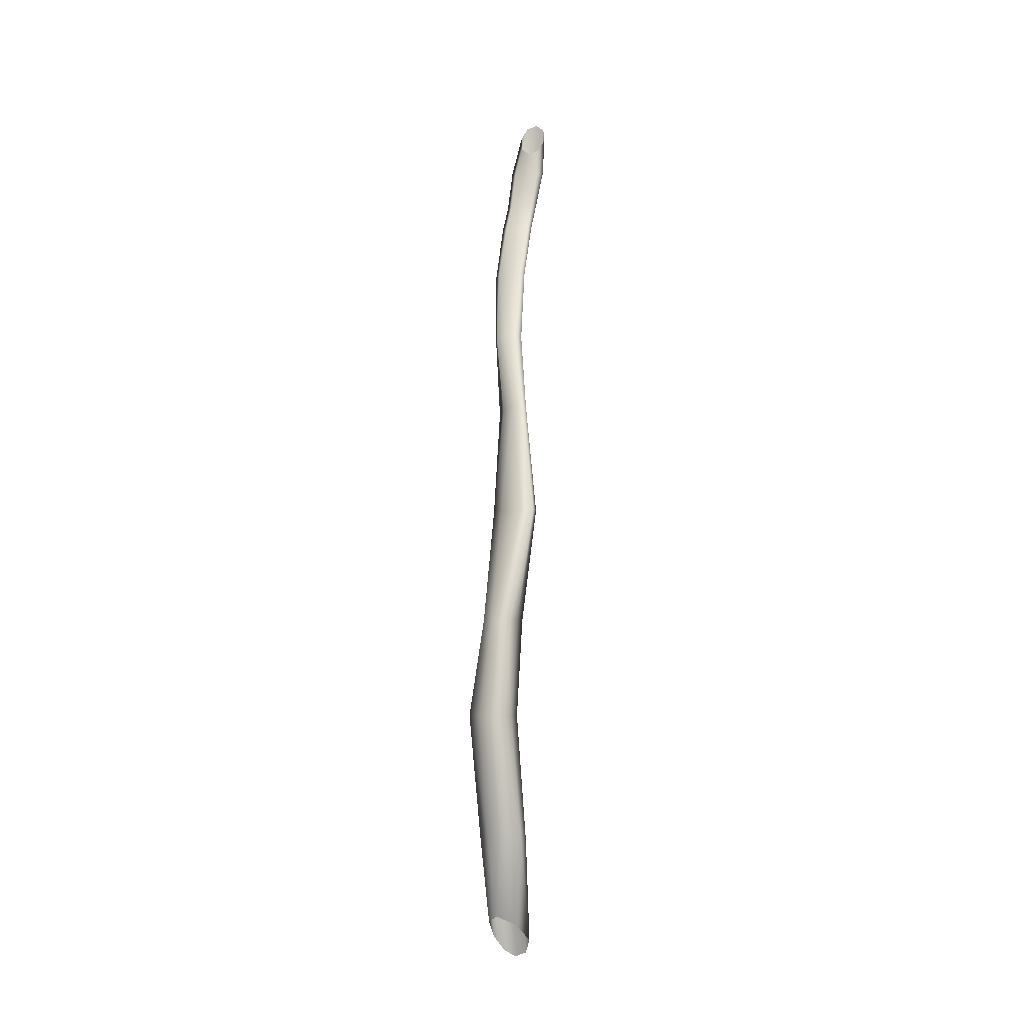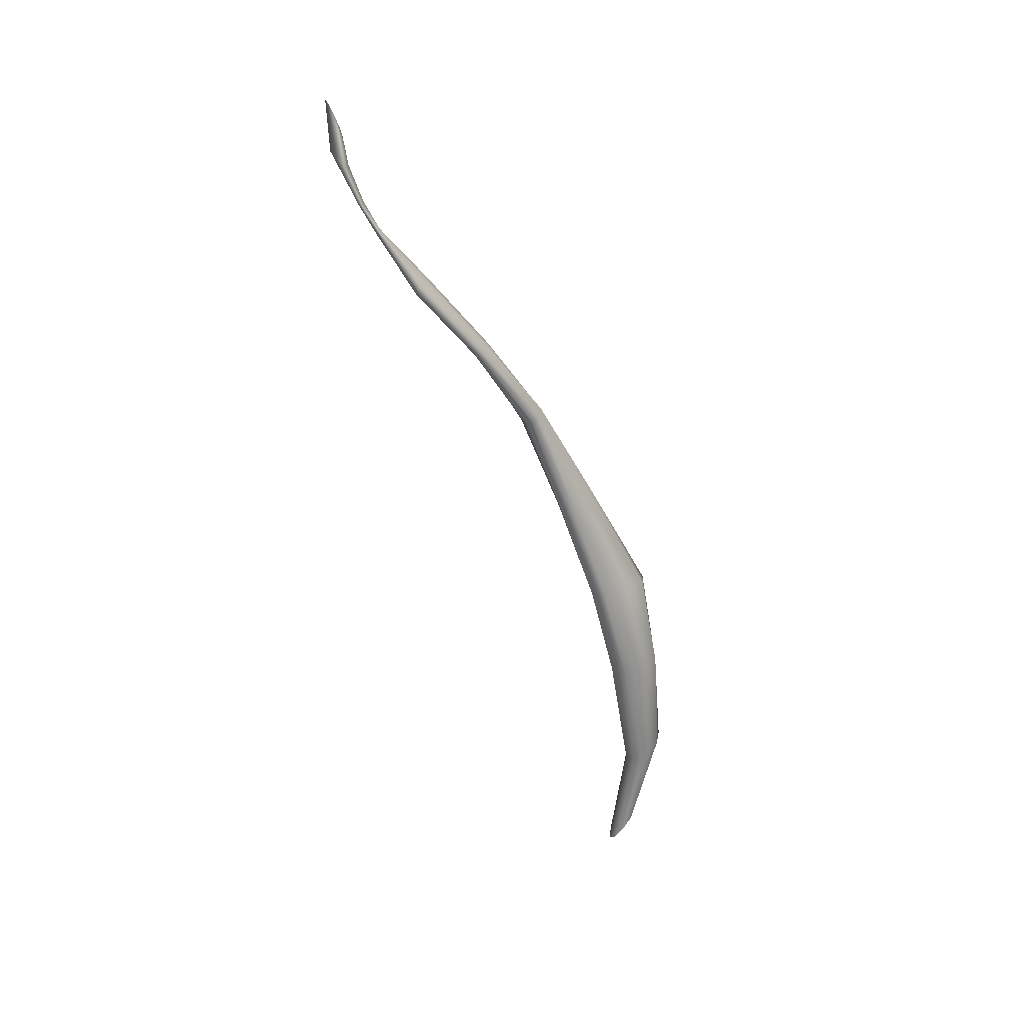
<metadata>
{"format":"obj","ext":"obj","renderer":"f3d","projection":"perspective","resolution":1024,"background":"white","views":[{"elev":2.3,"azim":4.4,"up":"+Y"},{"elev":22.5,"azim":-108.2,"up":"+Y"}]}
</metadata>
<code>
g default
v 0.1962 0.8401 -0.5309
v 0.2107 0.9452 -0.55
v 0.2092 0.843 -0.51
v 0.2216 0.9479 -0.526
v 0.2289 0.844 -0.5038
v 0.2377 0.9489 -0.5194
v 0.2442 0.8427 -0.5153
v 0.2498 0.9479 -0.5333
v 0.249 0.8391 -0.5387
v 0.2535 0.9448 -0.5612
v 0.2363 0.8363 -0.5596
v 0.2432 0.9417 -0.5852
v 0.2167 0.8356 -0.5663
v 0.2264 0.9405 -0.5919
v 0.2013 0.8369 -0.5548
v 0.2136 0.9417 -0.5791
v 0.2458 1.191 -0.6595
v 0.2349 1.189 -0.6583
v 0.2502 1.188 -0.6672
v 0.2236 1.184 -0.6646
v 0.2454 1.183 -0.6771
v 0.2185 1.179 -0.6743
v 0.2343 1.178 -0.6831
v 0.2231 1.177 -0.6817
v 0.2511 1.527 -0.885
v 0.2391 1.523 -0.8859
v 0.2587 1.541 -0.8889
v 0.2297 1.53 -0.8904
v 0.2573 1.555 -0.8961
v 0.2285 1.545 -0.8976
v 0.2478 1.563 -0.9017
v 0.236 1.558 -0.9024
v 0.2227 0.5861 -0.5433
v 0.2178 0.6055 -0.5336
v 0.2267 0.6133 -0.5274
v 0.2339 0.5684 -0.5508
v 0.2466 0.6054 -0.528
v 0.2464 0.5614 -0.5518
v 0.2634 0.5858 -0.5353
v 0.2586 0.5678 -0.5453
v 0.2328 1.362 -0.797
v 0.2192 1.362 -0.8014
v 0.2392 1.358 -0.7984
v 0.2063 1.358 -0.8088
v 0.2349 1.353 -0.8043
v 0.2019 1.353 -0.8147
v 0.2222 1.35 -0.8117
v 0.2085 1.35 -0.816
v 0.2261 1.421 -0.8572
v 0.225 1.423 -0.8517
v 0.2392 1.422 -0.8554
v 0.2123 1.423 -0.8543
v 0.2441 1.423 -0.8533
v 0.2074 1.422 -0.8567
v 0.2385 1.423 -0.8516
v 0.2131 1.421 -0.8581
v 0.2153 1.269 -0.7452
v 0.2302 1.453 -0.8673
v 0.2081 1.271 -0.743
v 0.2174 1.452 -0.8707
v 0.2097 1.274 -0.7359
v 0.2124 1.451 -0.8737
v 0.2198 1.276 -0.7281
v 0.218 1.45 -0.8745
v 0.2279 1.269 -0.7413
v 0.2384 1.272 -0.7338
v 0.2402 1.275 -0.7269
v 0.2326 1.277 -0.7245
v 0.2434 1.453 -0.8679
v 0.2487 1.452 -0.8708
v 0.244 1.451 -0.872
v 0.2311 1.45 -0.8731
v 0.2483 1.07 -0.587
v 0.2266 1.068 -0.5996
v 0.2638 1.07 -0.5883
v 0.2159 1.064 -0.6217
v 0.2664 1.068 -0.6006
v 0.2207 1.062 -0.6353
v 0.2549 1.064 -0.6197
v 0.2358 1.062 -0.6342
v 0.2096 0.7058 -0.5178
v 0.2193 0.7141 -0.4989
v 0.238 0.7171 -0.489
v 0.2136 0.6973 -0.5327
v 0.2564 0.7124 -0.4954
v 0.2304 0.6931 -0.5374
v 0.2609 0.7029 -0.5129
v 0.2485 0.6953 -0.5288
v 0.2344 1.492 -0.8815
v 0.221 1.494 -0.8864
v 0.2168 1.499 -0.8939
v 0.2247 1.505 -0.8993
v 0.2493 1.494 -0.8806
v 0.2573 1.5 -0.8869
v 0.2542 1.505 -0.8949
v 0.2404 1.508 -0.8998
g Semispinalis_Cervicis_Muscle_Left_02 group1
f 2 1 3 4
f 4 3 5 6
f 6 5 7 8
f 8 7 9 10
f 10 9 11 12
f 12 11 13 14
f 14 13 15 16
f 16 15 1 2
f 74 2 4 73
f 73 4 6 75
f 76 16 2 74
f 75 6 8 77
f 78 14 16 76
f 77 8 10 79
f 80 12 14 78
f 79 10 12 80
f 63 18 17 68
f 68 17 19 67
f 61 20 18 63
f 67 19 21 66
f 59 22 20 61
f 66 21 23 65
f 57 24 22 59
f 65 23 24 57
f 82 3 1 81
f 83 5 3 82
f 81 1 15 84
f 85 7 5 83
f 84 15 13 86
f 87 9 7 85
f 86 13 11 88
f 88 11 9 87
f 93 25 26 89
f 94 27 25 93
f 89 26 28 90
f 95 29 27 94
f 90 28 30 91
f 96 31 29 95
f 91 30 32 92
f 92 32 31 96
f 50 42 41 55
f 55 41 43 53
f 53 43 45 51
f 51 45 47 49
f 49 47 48 56
f 56 48 46 54
f 54 46 44 52
f 52 44 42 50
f 68 41 42 63
f 67 43 41 68
f 63 42 44 61
f 66 45 43 67
f 61 44 46 59
f 65 47 45 66
f 59 46 48 57
f 57 48 47 65
f 58 50 55 69
f 69 55 53 70
f 60 52 50 58
f 70 53 51 71
f 62 54 52 60
f 71 51 49 72
f 64 56 54 62
f 72 49 56 64
f 73 17 18 74
f 75 19 17 73
f 74 18 20 76
f 77 21 19 75
f 76 20 22 78
f 79 23 21 77
f 78 22 24 80
f 80 24 23 79
f 81 33 34 82
f 82 34 35 83
f 84 36 33 81
f 83 35 37 85
f 86 38 36 84
f 85 37 39 87
f 88 40 38 86
f 87 39 40 88
f 89 58 69 93
f 93 69 70 94
f 90 60 58 89
f 94 70 71 95
f 91 62 60 90
f 95 71 72 96
f 92 64 62 91
f 96 72 64 92

</code>
